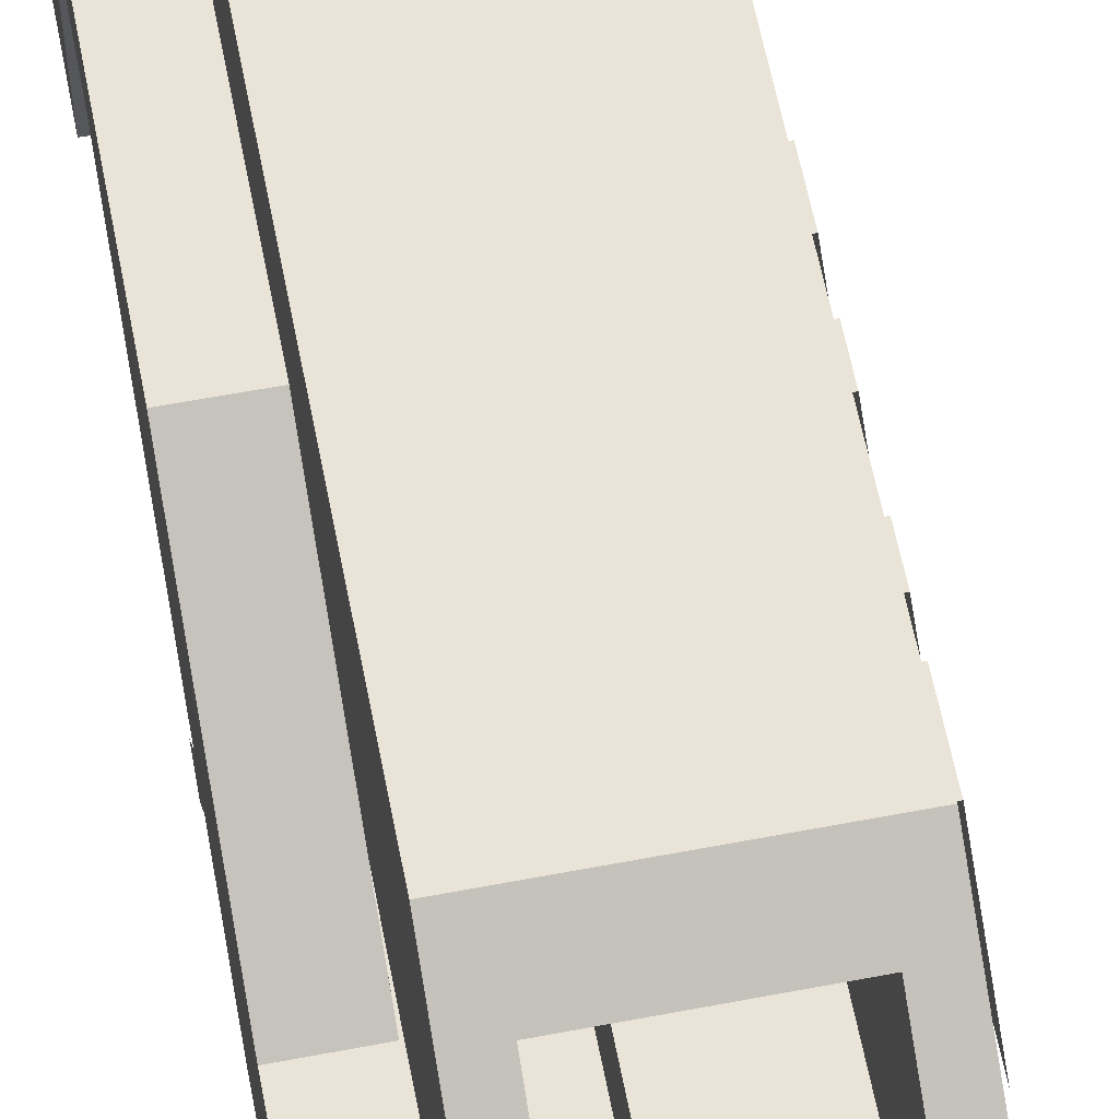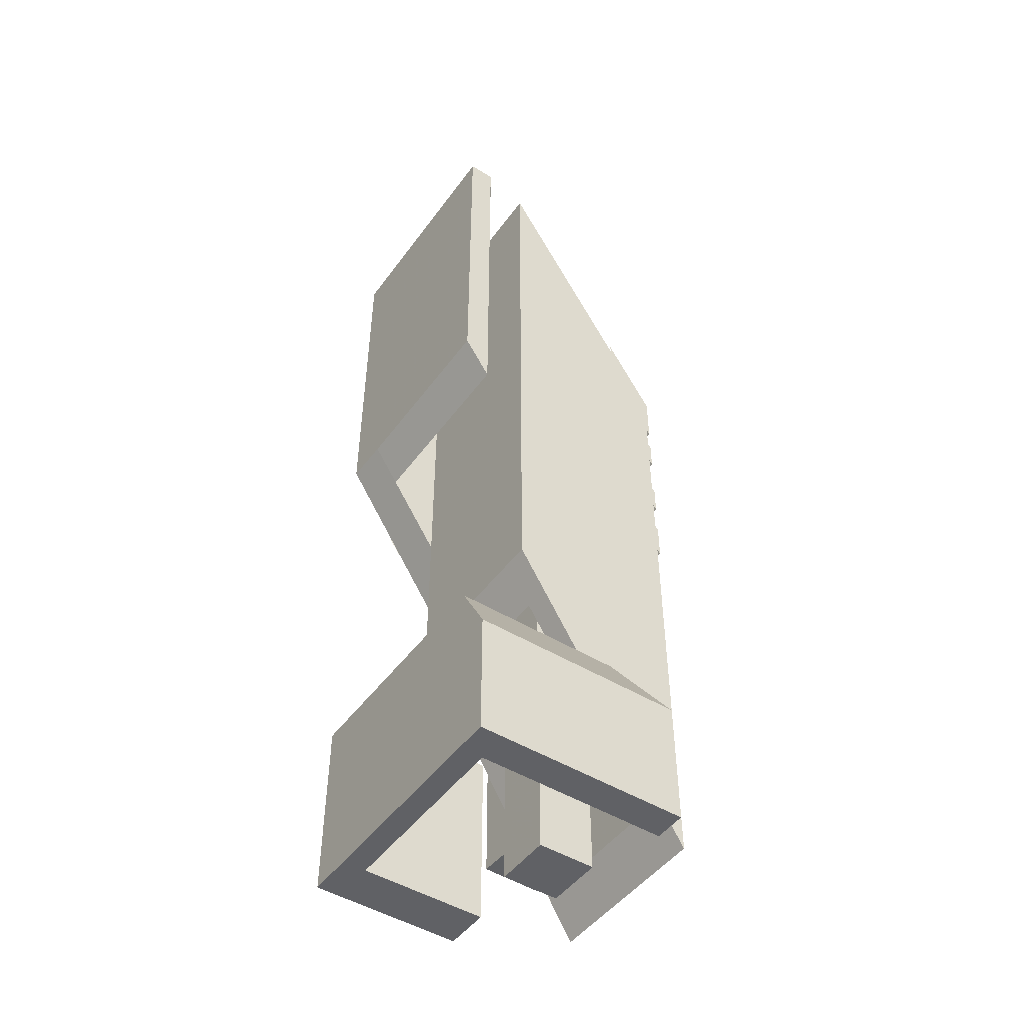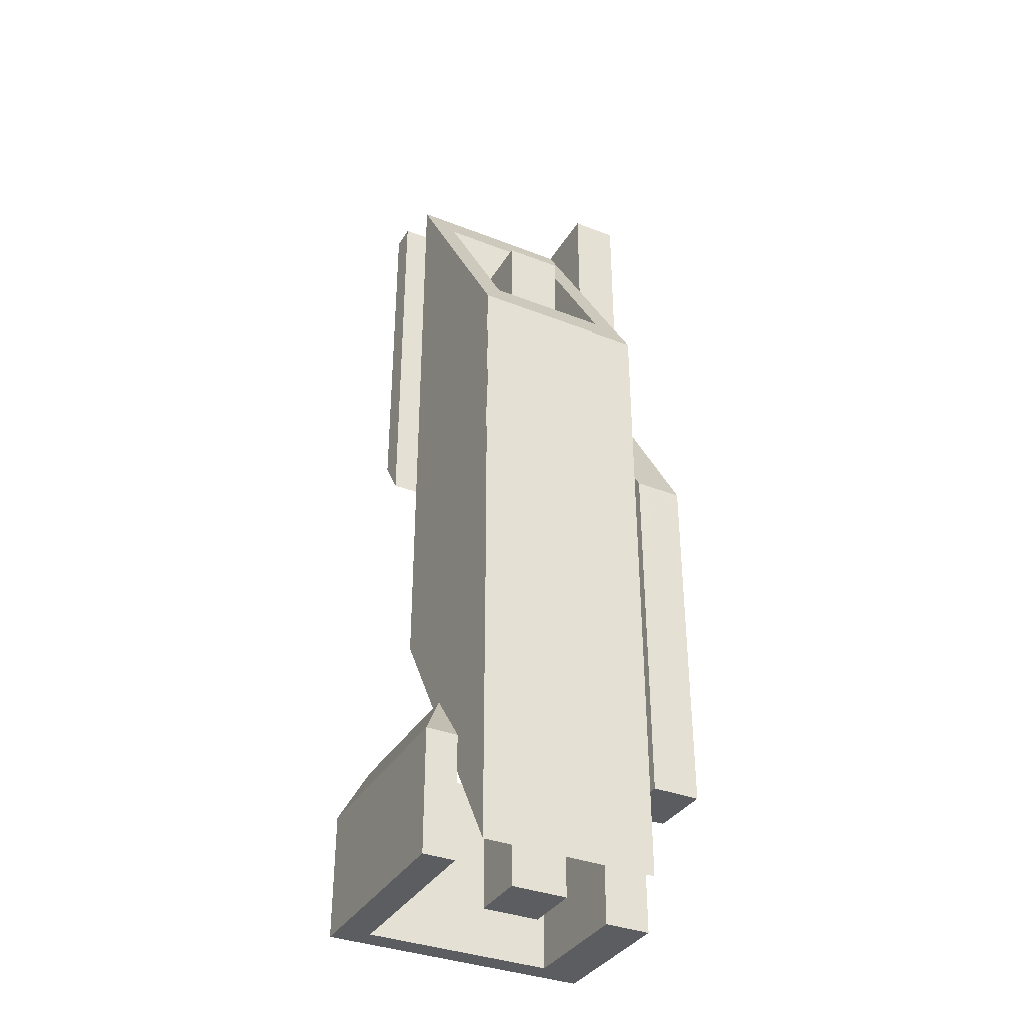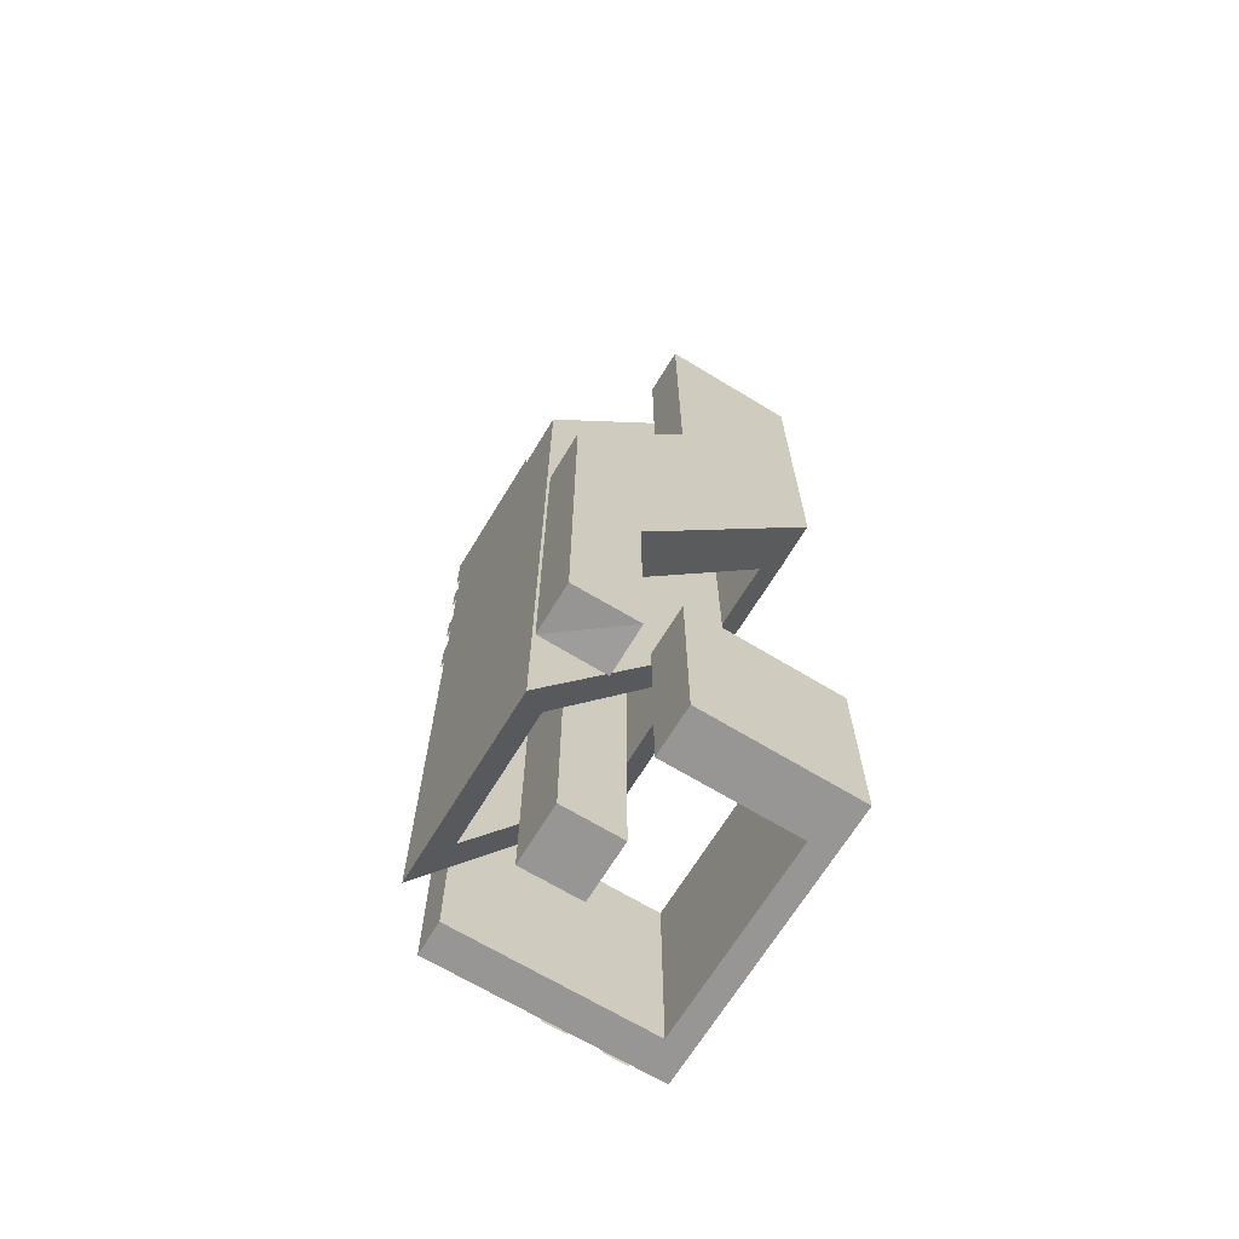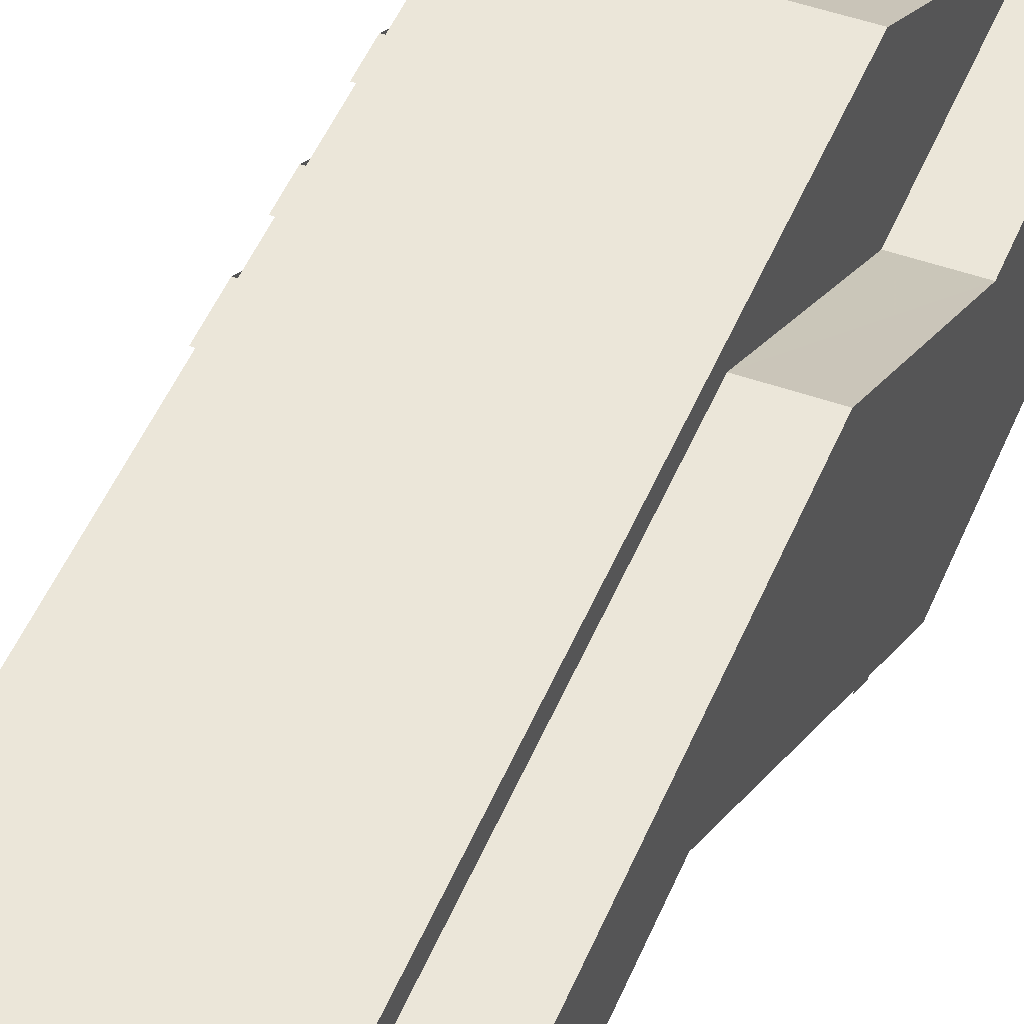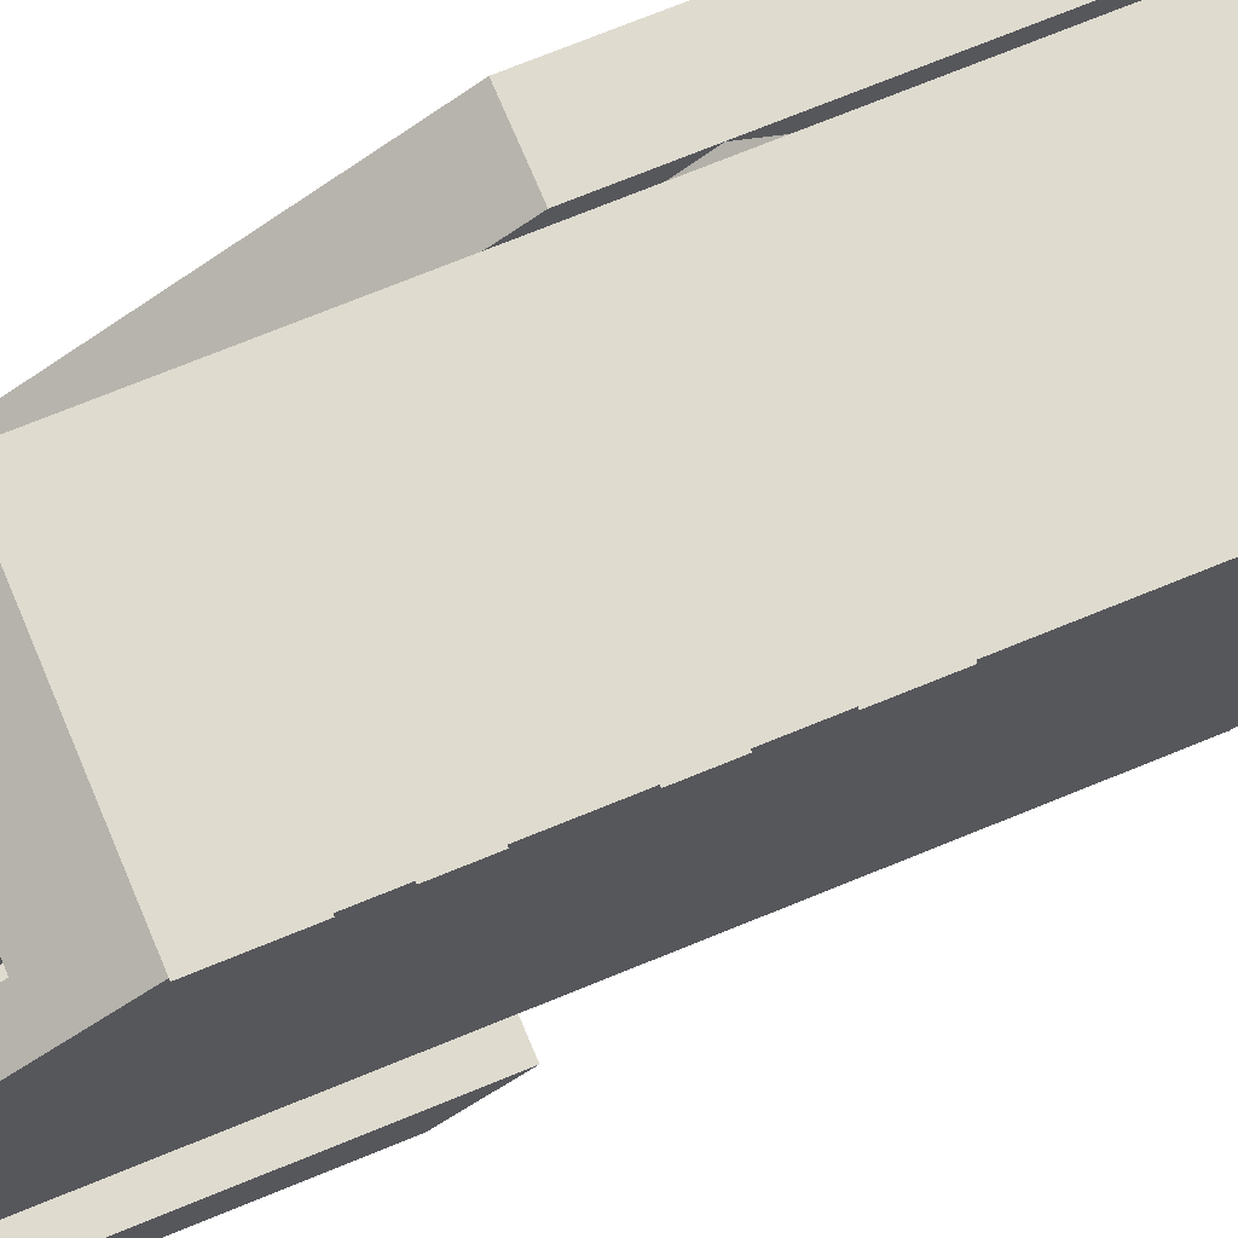
<metadata>
{"format":"obj","ext":"obj","renderer":"f3d","projection":"perspective","resolution":1024,"background":"white","views":[{"elev":60.9,"azim":-11.0,"up":"+Y"},{"elev":-48.2,"azim":55.5,"up":"+Z"},{"elev":-35.7,"azim":152.8,"up":"+Z"},{"elev":-67.9,"azim":-121.3,"up":"+Z"},{"elev":48.1,"azim":-158.3,"up":"+Y"},{"elev":70.3,"azim":67.5,"up":"+Y"}]}
</metadata>
<code>
v 0.06427 0.06475 0.2426
v -0.06427 0.06475 0.2426
v -0.06427 0.06475 -0.424
v 0.06427 0.06475 -0.424
v -0.06427 0.06475 0.2426
v -0.06427 -0.06475 0.4504
v -0.06427 -0.06475 -0.2119
v -0.06427 0.06475 -0.424
v -0.06427 -0.06475 0.4504
v 0.06427 -0.06475 0.4504
v 0.06427 -0.06475 -0.2119
v -0.06427 -0.06475 -0.2119
v 0.06427 -0.06475 0.4504
v 0.06427 0.06475 0.2426
v 0.06427 0.06475 -0.424
v 0.06427 -0.06475 -0.2119
v -0.09683 0.09182 -0.3745
v -0.09683 0.02634 -0.3755
v -0.146 0.02634 -0.3735
v -0.146 0.09182 -0.3745
v 0.09683 -0.1415 0.505
v 0.09683 -0.1418 0.08458
v -0.09683 -0.1418 0.08458
v -0.09683 -0.1415 0.505
v 0.09128 0.09197 0.199
v 0.09128 0.09197 -0.4686
v -0.09128 0.09197 -0.4686
v -0.09128 0.09197 0.199
v -0.09128 0.09197 0.199
v -0.09128 0.09197 -0.4686
v -0.09128 -0.09197 -0.1673
v -0.09128 -0.09197 0.494
v -0.09128 -0.09197 0.494
v -0.09128 -0.09197 -0.1673
v 0.09128 -0.09197 -0.1673
v 0.09128 -0.09197 0.494
v 0.09128 -0.09197 0.494
v 0.09128 -0.09197 -0.1673
v 0.09128 0.09197 -0.4686
v 0.09128 0.09197 0.199
v -0.09683 -0.1418 0.08458
v 0.09683 -0.1418 0.08458
v 0.09683 -0.1696 0.1268
v -0.09683 -0.1696 0.1268
v 0.09683 -0.1696 0.1268
v 0.09683 -0.1418 0.08458
v 0.09683 -0.1418 0.505
v 0.09683 -0.1696 0.505
v 0.09683 -0.1696 0.505
v 0.09683 -0.1418 0.505
v -0.09683 -0.1418 0.505
v -0.146 -0.1696 0.505
v -0.146 0.09182 -0.06011
v -0.09683 0.09182 -0.06011
v -0.09683 0.09182 -0.3745
v -0.146 0.09182 -0.3745
v -0.09683 -0.02634 0.1946
v -0.09683 -0.02634 0.505
v -0.09683 -0.1415 0.505
v -0.09683 -0.1418 0.08458
v -0.09683 -0.01395 0.1758
v -0.146 0.09182 -0.000591
v -0.09683 0.09177 -0.000591
v -0.146 -0.02634 0.505
v -0.09683 -0.02634 0.505
v -0.09683 -0.02634 0.1946
v -0.146 -0.02634 0.1946
v -0.09683 0.02634 -0.1705
v -0.09683 0.02634 -0.3755
v -0.09683 0.09182 -0.3745
v -0.09683 0.09182 -0.06011
v -0.09683 0.02634 -0.1705
v -0.146 0.02634 -0.1685
v -0.146 0.02634 -0.3735
v -0.09683 0.02634 -0.3755
v -0.146 0.02634 -0.1685
v -0.146 0.09182 -0.06011
v -0.146 0.09182 -0.3745
v -0.146 0.02634 -0.3735
v -0.146 0.09182 -0.06011
v -0.146 0.02634 -0.1685
v -0.146 -0.1696 0.1288
v -0.146 -0.02634 0.1946
v -0.146 0.09182 -0.000591
v -0.146 -0.02634 0.1946
v -0.146 -0.1696 0.1288
v -0.146 -0.1696 0.505
v -0.146 -0.02634 0.505
v -0.09683 -0.1696 0.1268
v -0.146 -0.1696 0.1288
v -0.146 -0.1418 0.08657
v -0.09683 -0.1418 0.08458
v -0.09683 0.09177 -0.000591
v -0.146 0.09182 -0.000591
v -0.146 -0.02634 0.1946
v -0.09683 -0.02634 0.1946
v -0.146 -0.02634 0.505
v -0.146 -0.1696 0.505
v -0.09683 -0.1415 0.505
v -0.09683 -0.02634 0.505
v 0.09683 -0.1696 0.505
v -0.146 -0.1696 0.505
v 0.09683 -0.1696 0.1268
v 0.1008 0.007855 -0.477
v 0.1008 0.05393 -0.477
v 0.1342 0.05393 -0.477
v 0.1342 0.007855 -0.477
v 0.1342 0.007855 -0.3459
v 0.1342 0.007855 -0.477
v 0.1342 0.05393 -0.477
v 0.1342 0.05393 -0.3459
v 0.1008 0.007855 -0.2863
v 0.1342 0.05393 -0.3459
v 0.1008 0.05393 -0.3459
v 0.1342 0.05393 -0.477
v 0.1008 0.05393 -0.477
v 0.1008 0.05393 -0.3459
v 0.1342 0.05393 -0.3459
v 0.1342 -0.1429 -0.477
v 0.1342 -0.1429 -0.3459
v 0.1342 -0.1669 -0.477
v 0.1342 -0.1669 -0.3459
v 0.1342 0.05393 -0.3459
v 0.1008 0.007855 -0.2863
v 0.1342 0.007855 -0.3459
v 0.1342 -0.1669 -0.3459
v 0.1008 -0.1669 -0.2863
v 0.1008 -0.1669 -0.477
v 0.1342 -0.1669 -0.477
v 0.1008 -0.1429 -0.477
v 0.1342 -0.1429 -0.477
v 0.1008 -0.1669 -0.477
v 0.1342 -0.1669 -0.477
v -0.146 -0.1669 -0.2863
v -0.146 -0.1429 -0.2863
v -0.146 -0.1429 -0.477
v -0.146 -0.1669 -0.477
v -0.146 -0.1429 -0.477
v -0.0974 -0.1429 -0.477
v -0.146 -0.1669 -0.477
v -0.146 -0.1669 -0.477
v -0.146 -0.1669 -0.2863
v 0.1008 -0.1429 -0.477
v 0.1008 -0.1429 -0.2863
v 0.1008 0.007855 -0.2863
v 0.1008 0.007855 -0.477
v 0.1008 -0.1429 -0.2863
v 0.1342 -0.1429 -0.3459
v 0.1008 -0.1669 -0.2863
v 0.1342 -0.1669 -0.3459
v -0.0974 -0.01167 -0.2863
v -0.0974 -0.01167 -0.477
v -0.146 -0.01167 -0.477
v -0.146 -0.01167 -0.2863
v -0.146 -0.1429 -0.2863
v -0.146 -0.1669 -0.2863
v 0.1008 -0.1669 -0.2863
v 0.1008 -0.1429 -0.2863
v -0.0974 -0.1429 -0.2863
v -0.0974 -0.1429 -0.477
v -0.0974 -0.1429 -0.2863
v 0.1008 -0.1429 -0.2863
v 0.1008 -0.1429 -0.477
v -0.0974 -0.1429 -0.2863
v -0.0974 -0.1429 -0.477
v -0.0974 -0.01167 -0.477
v -0.0974 -0.01167 -0.2863
v -0.146 -0.01167 -0.477
v -0.0974 -0.01167 -0.477
v -0.146 -0.01167 -0.2863
v -0.146 -0.01167 -0.477
v -0.0974 -0.01167 -0.2863
v -0.146 -0.01167 -0.2863
v 0.1008 0.05393 -0.3459
v 0.1008 0.05393 -0.477
v 0.06427 0.06475 -0.424
v -0.06427 0.06475 -0.424
v -0.09128 0.09197 -0.4686
v 0.09128 0.09197 -0.4686
v 0.06427 -0.06475 -0.2119
v 0.06427 0.06475 -0.424
v 0.09128 0.09197 -0.4686
v 0.09128 -0.09197 -0.1673
v -0.06427 0.06475 -0.424
v -0.06427 -0.06475 -0.2119
v -0.09128 -0.09197 -0.1673
v -0.09128 0.09197 -0.4686
v -0.06427 -0.06475 -0.2119
v 0.06427 -0.06475 -0.2119
v 0.09128 -0.09197 -0.1673
v -0.09128 -0.09197 -0.1673
v 0.02974 -0.02997 0.3518
v 0.02974 -0.02997 -0.4784
v 0.02974 0.02997 -0.4784
v 0.02974 0.02997 0.3518
v -0.02974 -0.02997 0.3518
v -0.02974 -0.02997 -0.4784
v 0.02974 -0.02997 -0.4784
v 0.02974 -0.02997 0.3518
v -0.02974 0.02997 0.3518
v -0.02974 0.02997 -0.4784
v -0.02974 -0.02997 -0.4784
v -0.02974 -0.02997 0.3518
v 0.02974 0.02997 0.3518
v 0.02974 0.02997 -0.4784
v -0.02974 0.02997 -0.4784
v -0.02974 0.02997 0.3518
v 0.02974 0.02997 -0.4784
v 0.02974 -0.02997 -0.4784
v -0.02974 -0.02997 -0.4784
v -0.02974 0.02997 -0.4784
v -0.02974 0.02997 0.3518
v -0.02974 -0.02997 0.3518
v 0.02974 -0.02997 0.3518
v 0.02974 0.02997 0.3518
v 0.09308 0.09377 0.1198
v 0.09308 0.04272 0.2017
v 0.09308 0.04272 0.1692
v 0.09308 0.09377 0.08994
v 0.09308 0.09377 0.1198
v 0.09308 0.09377 0.08994
v -0.04179 0.09377 0.08994
v -0.04179 0.09377 0.1198
v 0.09308 0.09377 0.199
v 0.09308 0.04272 0.2809
v 0.09308 0.04272 0.2256
v 0.09308 0.09377 0.1463
v 0.09308 0.09377 0.199
v 0.09308 0.09377 0.1463
v -0.04179 0.09377 0.1463
v -0.04179 0.09377 0.199
v 0.09308 0.09377 0.04031
v 0.09308 0.04272 0.1222
v 0.09308 0.04272 0.0898
v 0.09308 0.09377 0.01049
v 0.09308 0.09377 0.04031
v 0.09308 0.09377 0.01049
v -0.04179 0.09377 0.01049
v -0.04179 0.09377 0.04031
v 0.09308 0.09377 -0.02475
v 0.09308 0.04272 0.05715
v 0.09308 0.04272 0.01548
v 0.09308 0.09377 -0.06383
v 0.09308 0.09377 -0.02475
v 0.09308 0.09377 -0.06383
v -0.04179 0.09377 -0.06383
v -0.04179 0.09377 -0.02475
v -0.1469 -0.1021 0.0264
v -0.1469 -0.1153 0.04647
v -0.1469 -0.03801 0.09775
v -0.1469 -0.02383 0.07789
v 0.1359 -0.07721 -0.477
v 0.1359 -0.05382 -0.477
v 0.1359 -0.05382 -0.4152
v 0.1359 -0.07721 -0.4152
v 0.1359 -0.1322 -0.477
v 0.1359 -0.1088 -0.477
v 0.1359 -0.1088 -0.4152
v 0.1359 -0.1322 -0.4152
v 0.09128 0.09197 0.199
v 0.06427 0.06475 0.2426
v 0.06427 -0.06475 0.4504
v 0.09128 -0.09197 0.494
v 0.09128 0.09197 0.199
v -0.09128 0.09197 0.199
v -0.06427 0.06475 0.2426
v 0.06427 0.06475 0.2426
v -0.09128 0.09197 0.199
v -0.09128 -0.09197 0.494
v -0.06427 -0.06475 0.4504
v -0.06427 0.06475 0.2426
v -0.06427 -0.06475 0.4504
v -0.09128 -0.09197 0.494
v 0.09128 -0.09197 0.494
v 0.06427 -0.06475 0.4504
f 1 2 3
f 1 3 4
f 5 6 7
f 5 7 8
f 9 10 11
f 9 11 12
f 13 14 15
f 13 15 16
f 17 18 19
f 17 19 20
f 21 22 23
f 21 23 24
f 25 26 27
f 25 27 28
f 29 30 31
f 29 31 32
f 33 34 35
f 33 35 36
f 37 38 39
f 37 39 40
f 41 42 43
f 41 43 44
f 45 46 47
f 45 47 48
f 49 50 51
f 49 51 52
f 53 54 55
f 53 55 56
f 57 58 59
f 57 59 60
f 57 60 61
f 62 63 54
f 62 54 53
f 64 65 66
f 64 66 67
f 68 69 70
f 68 70 71
f 72 73 74
f 72 74 75
f 76 77 78
f 76 78 79
f 80 81 82
f 80 82 83
f 80 83 84
f 85 86 87
f 85 87 88
f 89 90 91
f 89 91 73
f 89 73 72
f 89 72 92
f 93 94 95
f 93 95 96
f 97 98 99
f 97 99 100
f 101 102 90
f 101 90 89
f 101 89 103
f 104 105 106
f 104 106 107
f 108 109 110
f 108 110 111
f 112 113 114
f 115 116 117
f 115 117 118
f 119 109 108
f 119 108 120
f 121 119 120
f 121 120 122
f 123 124 125
f 126 127 128
f 126 128 129
f 130 104 107
f 130 107 131
f 132 130 131
f 132 131 133
f 134 135 136
f 134 136 137
f 138 139 130
f 138 130 132
f 138 132 140
f 141 128 127
f 141 127 142
f 143 144 145
f 143 145 146
f 147 148 125
f 147 125 124
f 149 150 148
f 149 148 147
f 151 152 153
f 151 153 154
f 155 156 157
f 155 157 158
f 155 158 159
f 160 161 162
f 160 162 163
f 164 165 166
f 164 166 167
f 139 138 168
f 139 168 169
f 136 135 170
f 136 170 171
f 155 159 172
f 155 172 173
f 146 145 174
f 146 174 175
f 176 177 178
f 176 178 179
f 180 181 182
f 180 182 183
f 184 185 186
f 184 186 187
f 188 189 190
f 188 190 191
f 192 193 194
f 192 194 195
f 196 197 198
f 196 198 199
f 200 201 202
f 200 202 203
f 204 205 206
f 204 206 207
f 208 209 210
f 208 210 211
f 212 213 214
f 212 214 215
f 216 217 218
f 216 218 219
f 220 221 222
f 220 222 223
f 224 225 226
f 224 226 227
f 228 229 230
f 228 230 231
f 232 233 234
f 232 234 235
f 236 237 238
f 236 238 239
f 240 241 242
f 240 242 243
f 244 245 246
f 244 246 247
f 248 249 250
f 248 250 251
f 252 253 254
f 252 254 255
f 256 257 258
f 256 258 259
f 260 261 262
f 260 262 263
f 264 265 266
f 264 266 267
f 268 269 270
f 268 270 271
f 272 273 274
f 272 274 275

</code>
